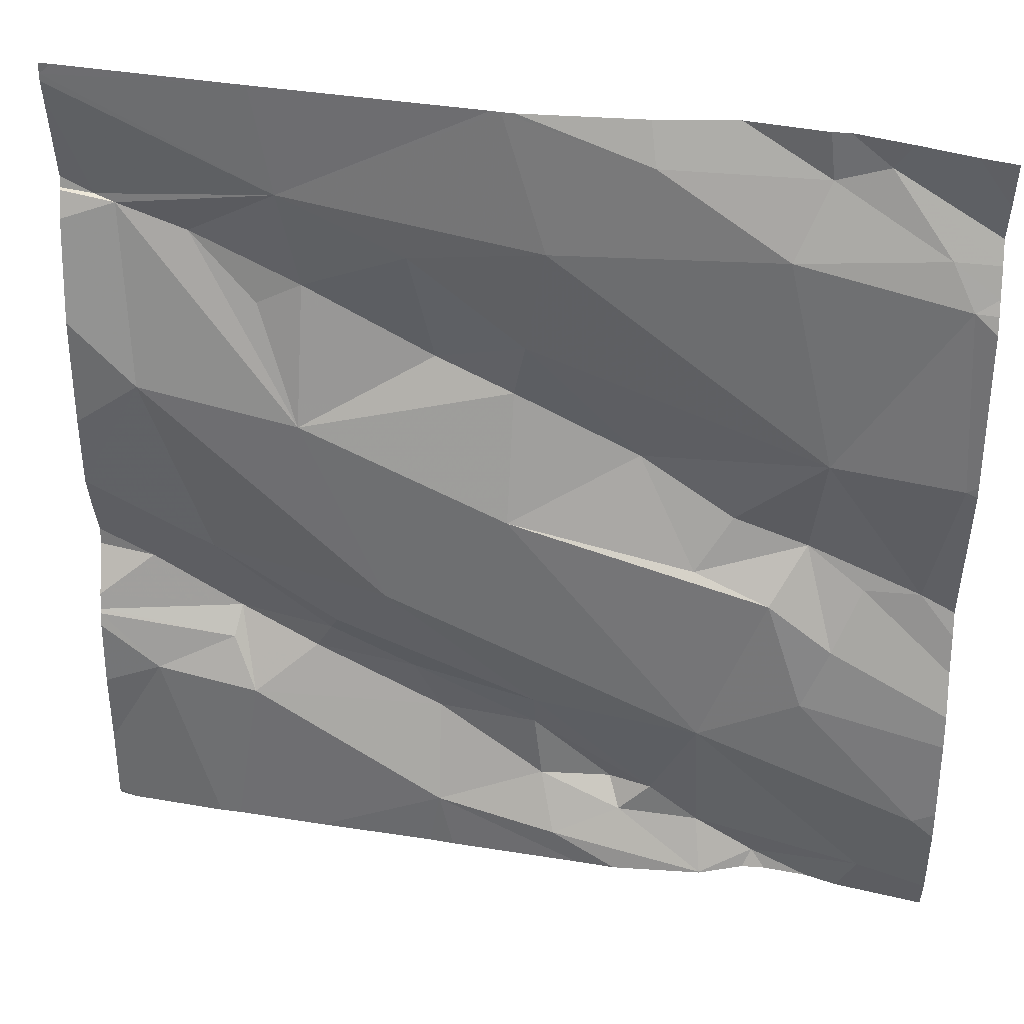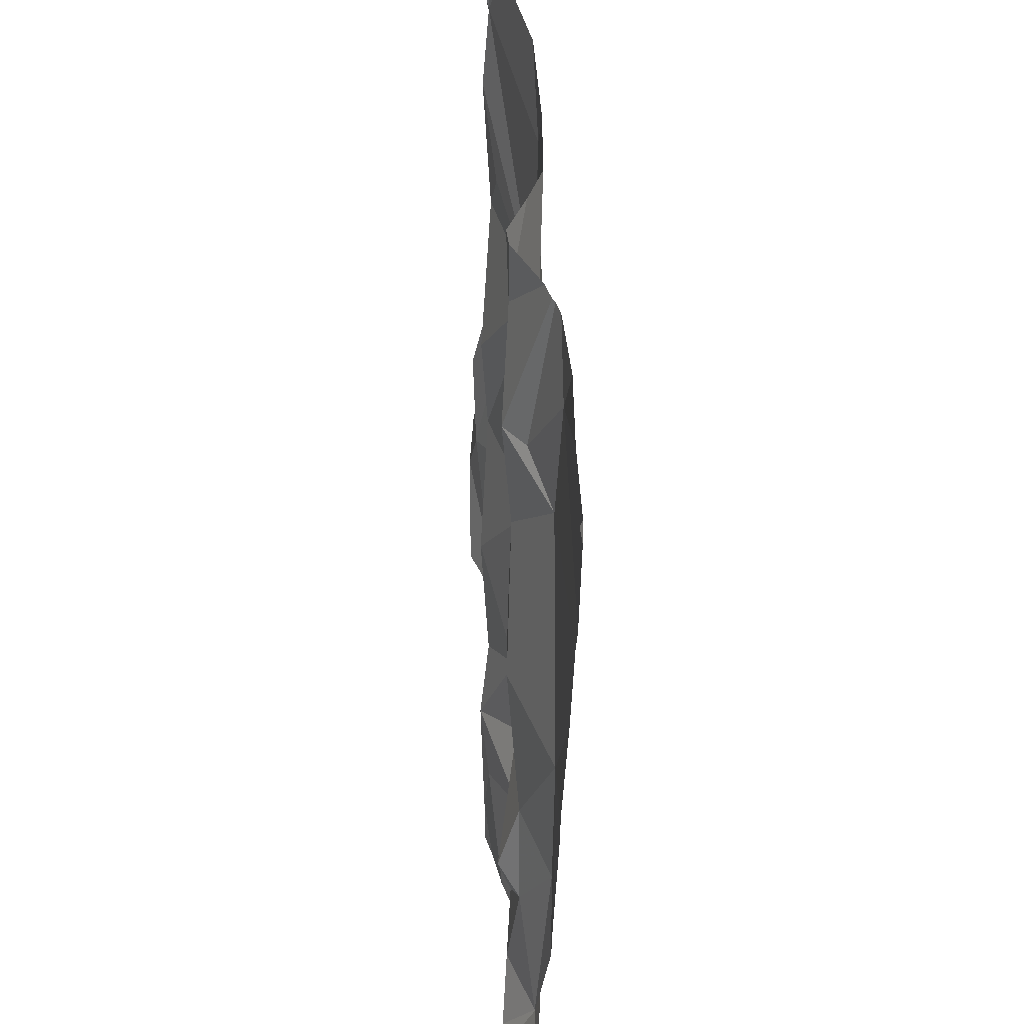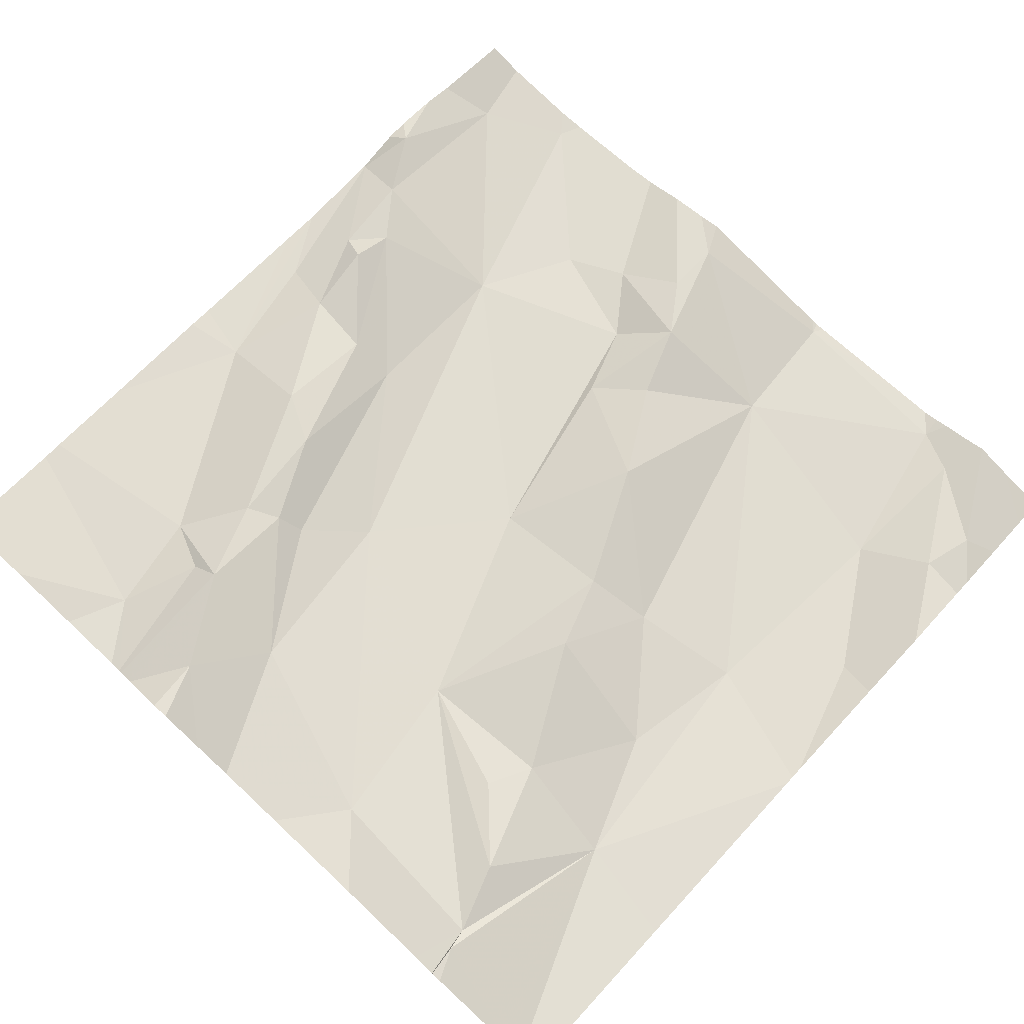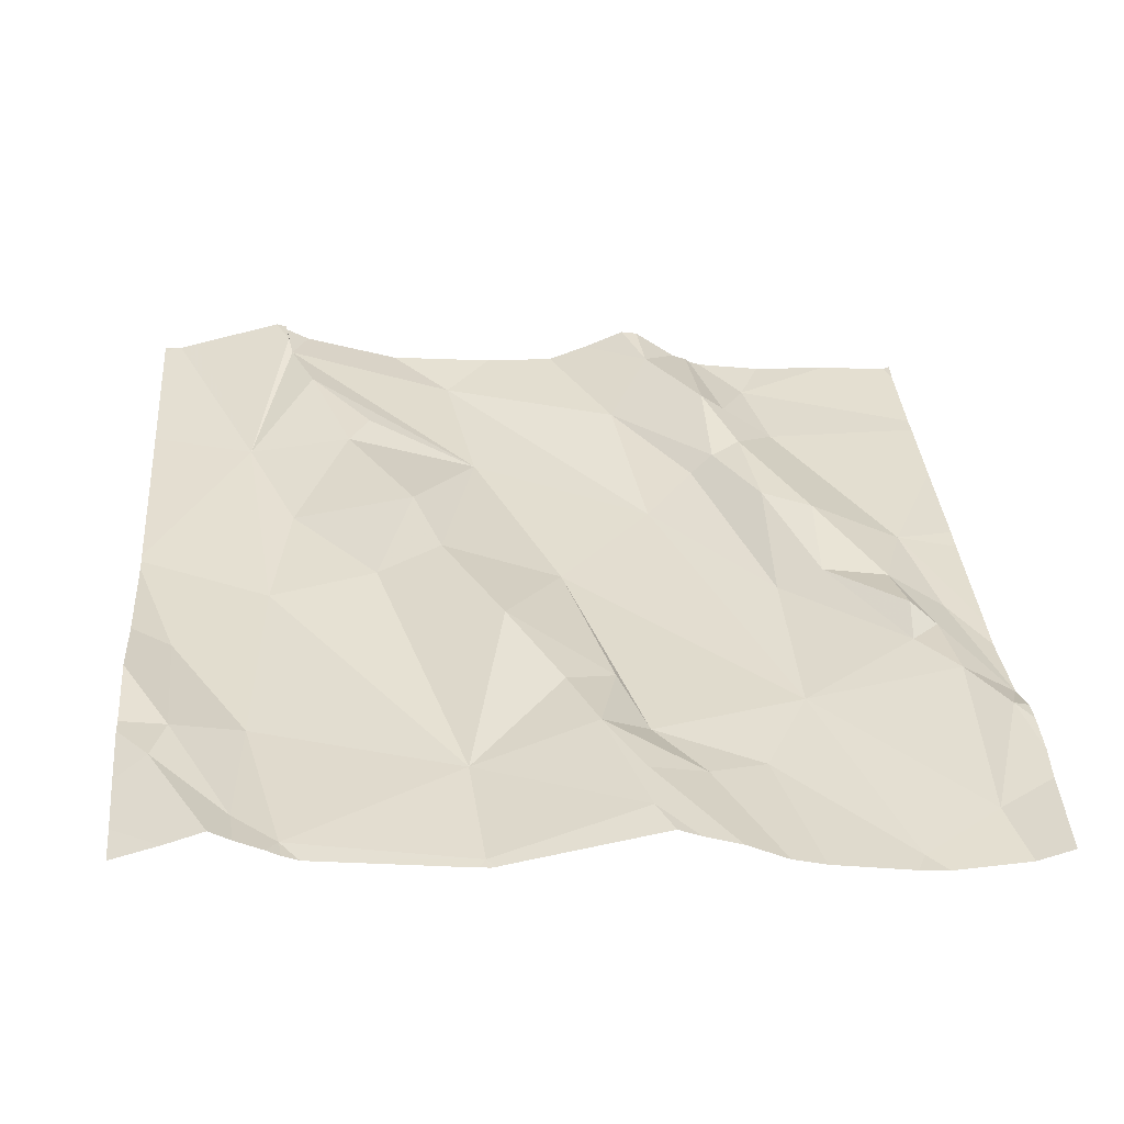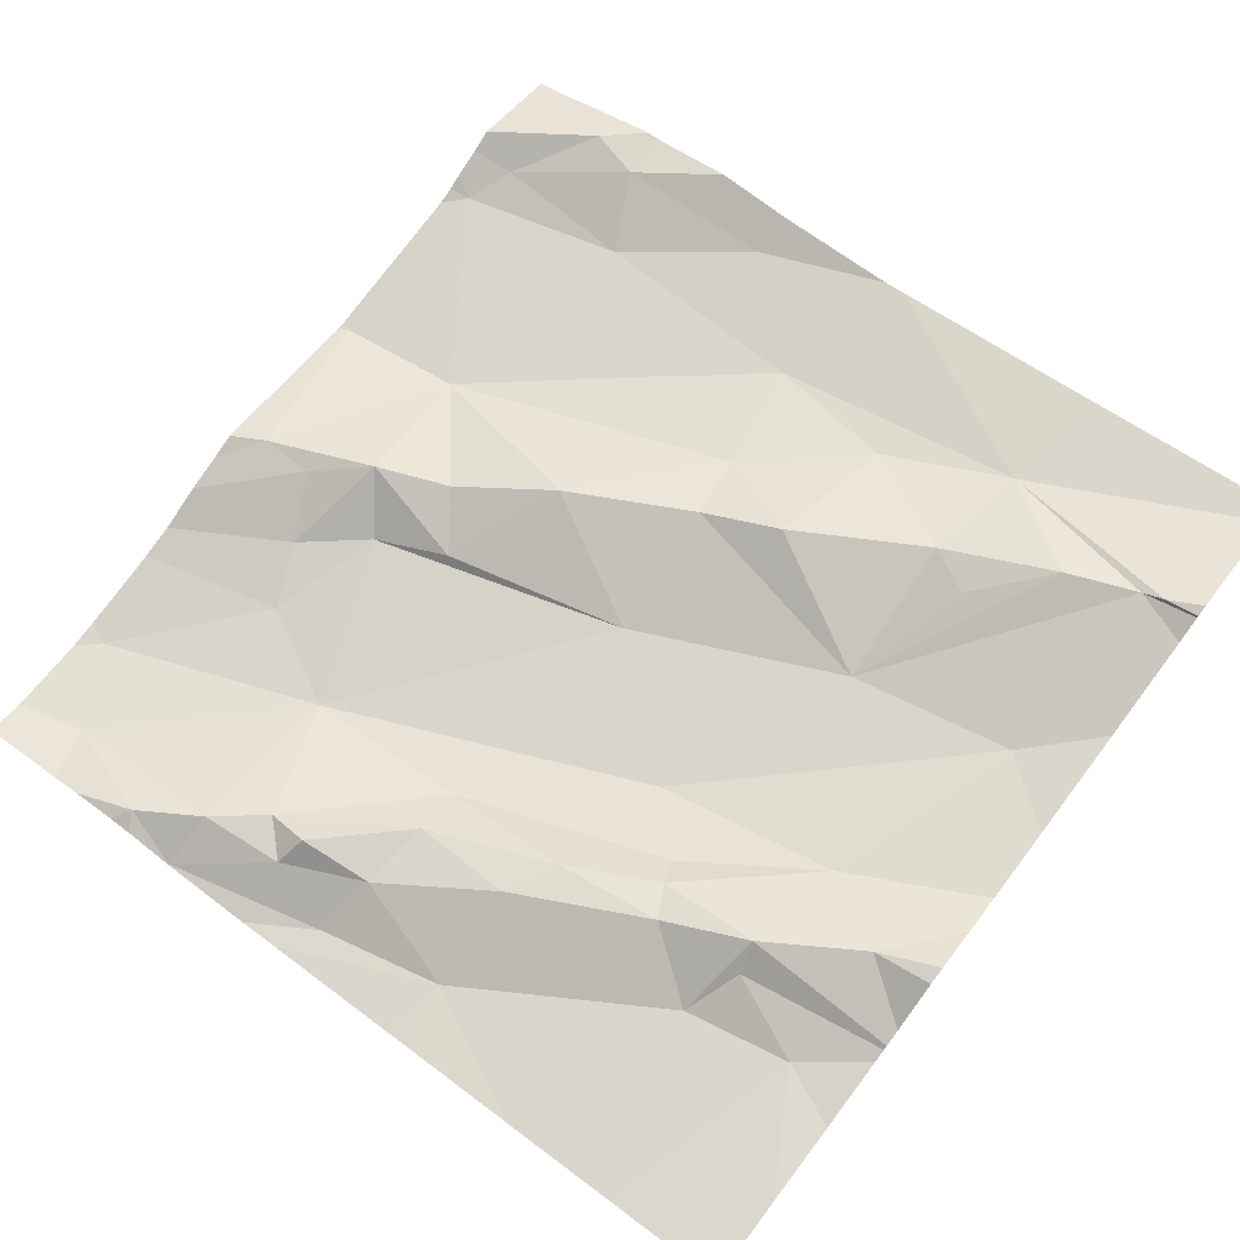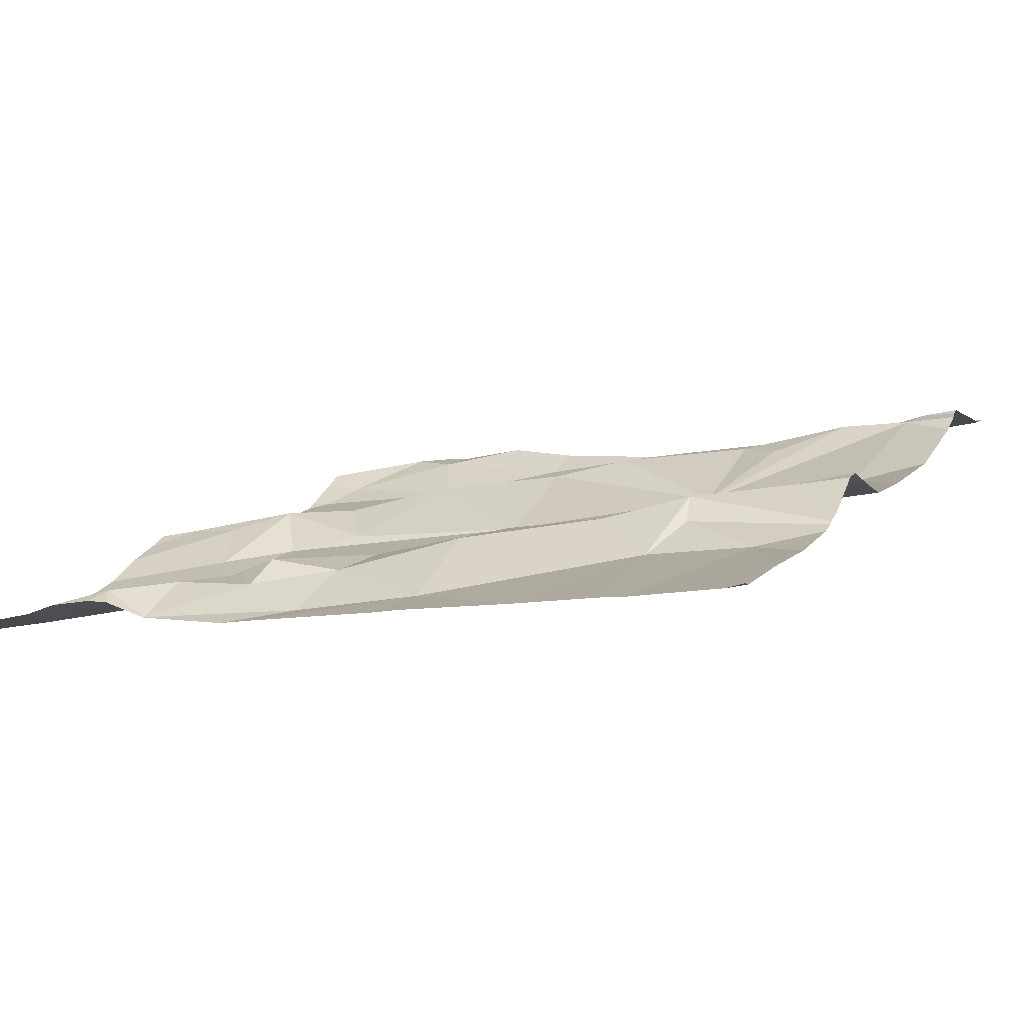
<metadata>
{"format":"obj","ext":"obj","renderer":"f3d","projection":"perspective","resolution":1024,"background":"white","views":[{"elev":38.1,"azim":-177.0,"up":"+Y"},{"elev":-44.1,"azim":79.5,"up":"+Y"},{"elev":77.5,"azim":133.0,"up":"+Z"},{"elev":26.8,"azim":-94.6,"up":"+Z"},{"elev":71.4,"azim":37.3,"up":"+Z"},{"elev":9.1,"azim":25.7,"up":"+Z"}]}
</metadata>
<code>
v -42.99 247.5 501.8
v -42.2 247 501.9
v -43.08 246.6 501.7
v -43.13 246.7 501.7
v -42.99 247.4 501.8
v -43.05 247.4 501.8
v -43.01 247.1 501.8
v -43 247 501.8
v -43.12 246.9 501.8
v -42.96 246.5 501.8
v -42.9 246.6 501.8
v -42.8 246.6 501.8
v -42.72 246.6 501.8
v -42.81 246.6 501.8
v -42.89 246.8 501.7
v -43.11 247.4 501.8
v -43.13 247.3 501.8
v -42.2 247.3 501.9
v -42.9 246.5 501.8
v -43 247.5 501.8
v -42.73 246.6 501.8
v -42.2 247.3 501.9
v -42.2 246.8 501.9
v -43.15 247.1 501.7
v -42.88 247 501.8
v -42.96 246.9 501.8
v -42.96 247.4 501.8
v -42.72 247.3 501.8
v -42.82 247.1 501.8
v -42.69 247.2 501.8
v -42.68 247.1 501.8
v -42.92 247 501.8
v -42.84 246.6 501.8
v -42.71 246.8 501.8
v -42.71 246.7 501.8
v -42.82 247.4 501.8
v -43.03 246.9 501.7
v -43 246.8 501.7
v -42.68 247 501.8
v -42.54 246.9 501.8
v -42.57 246.8 501.8
v -42.6 246.6 501.8
v -42.6 246.7 501.8
v -42.68 247.5 501.8
v -42.2 246.9 501.9
v -43.06 247.5 501.8
v -42.2 246.8 501.9
v -42.2 246.9 501.9
v -43.06 246.9 501.8
v -42.2 246.9 501.9
v -42.2 247.3 501.9
v -42.41 247.2 501.9
v -42.45 247.1 501.8
v -42.46 247.2 501.9
v -42.98 246.5 501.8
v -42.27 246.9 501.9
v -42.8 246.5 501.8
v -42.26 247.3 501.9
v -42.24 247.3 501.9
v -42.76 246.5 501.8
v -42.22 246.5 501.8
v -42.33 246.5 501.8
v -43.06 246.5 501.7
v -42.37 246.8 501.9
v -42.38 246.7 501.8
v -43.03 246.5 501.8
v -43.12 247.5 501.8
v -42.42 247.5 501.9
v -42.34 247.3 501.9
v -42.35 246.9 501.9
v -42.28 247.1 501.9
v -42.61 246.5 501.8
v -42.44 247.4 501.9
v -42.95 246.5 501.8
v -42.27 246.7 501.8
v -42.36 246.8 501.9
v -42.47 246.8 501.9
v -42.46 246.8 501.9
v -42.57 247.3 501.8
v -42.67 247.5 501.8
v -42.6 247.2 501.9
v -42.48 246.8 501.8
v -42.9 246.5 501.8
v -43.16 246.6 501.7
v -42.81 247.5 501.8
v -43.16 246.7 501.7
v -43.16 247.3 501.8
v -43.16 247.4 501.8
v -43.16 247.1 501.7
v -43.16 247.1 501.7
v -43.16 247.3 501.8
v -43.16 246.9 501.7
v -43.16 246.8 501.7
v -43.16 246.9 501.8
v -43.16 247.3 501.7
v -43.16 247.4 501.8
v -43.16 247.4 501.8
v -43.16 246.7 501.7
v -43.16 246.9 501.8
v -43.16 247.1 501.7
v -43.16 247.1 501.7
v -43.16 246.8 501.7
v -42.2 247.2 501.9
v -42.2 247.3 501.9
v -42.2 247.4 501.9
v -42.9 247.5 501.8
v -42.2 246.5 501.8
v -42.2 247.5 501.9
v -42.2 247.5 501.9
v -42.2 246.6 501.9
v -42.2 246.8 501.9
v -42.2 247.1 501.9
v -42.2 246.7 501.9
v -42.2 246.8 501.9
v -42.46 246.5 501.8
v -42.35 246.5 501.8
v -42.59 246.5 501.8
v -43.08 246.5 501.7
v -43.16 246.5 501.7
v -42.2 246.5 501.9
v -42.66 247.5 501.8
v -43.11 247.5 501.8
v -43.16 247.5 501.8
v -42.22 247.5 501.9
v -42.2 247.5 501.9
f 63 84 118
f 84 4 86
f 6 5 1
f 8 7 9
f 3 10 11
f 13 12 14
f 15 3 11
f 87 16 88
f 10 19 11
f 21 19 83
f 120 107 61
f 26 25 8
f 14 19 21
f 21 13 14
f 27 7 28
f 30 29 31
f 32 8 25
f 34 33 35
f 36 28 80
f 26 37 38
f 40 39 15
f 34 15 33
f 34 35 41
f 19 14 11
f 29 32 25
f 34 40 15
f 39 31 29
f 13 21 42
f 13 43 35
f 8 32 7
f 12 13 35
f 33 12 35
f 123 97 67
f 83 10 74
f 33 11 14
f 12 33 14
f 10 3 63
f 122 96 46
f 15 11 33
f 15 4 3
f 26 38 15
f 37 49 92
f 92 9 94
f 16 5 6
f 7 27 17
f 17 24 7
f 39 25 26
f 26 15 39
f 9 49 8
f 28 36 27
f 32 29 7
f 26 8 37
f 8 49 37
f 29 30 7
f 7 24 9
f 5 27 36
f 5 36 85
f 88 6 96
f 17 27 16
f 27 5 16
f 118 84 119
f 105 59 104
f 121 73 68
f 104 59 51
f 103 71 112
f 98 38 102
f 38 37 93
f 15 38 4
f 9 24 90
f 24 17 95
f 39 29 25
f 42 21 57
f 30 28 7
f 67 96 122
f 53 52 54
f 68 73 108
f 51 58 22
f 117 42 72
f 67 97 96
f 47 64 23
f 42 65 43
f 54 52 69
f 70 56 48
f 18 71 103
f 116 65 115
f 115 42 117
f 58 59 73
f 56 70 64
f 58 69 53
f 73 54 69
f 73 59 105
f 69 58 73
f 65 75 76
f 108 73 109
f 64 77 78
f 53 71 58
f 28 30 79
f 61 75 62
f 23 76 111
f 78 65 64
f 65 76 64
f 70 77 64
f 62 75 65
f 52 53 69
f 53 54 81
f 30 81 79
f 30 31 81
f 41 43 78
f 73 79 54
f 78 43 65
f 82 41 77
f 78 77 41
f 34 82 40
f 41 82 34
f 43 41 35
f 42 43 13
f 65 42 115
f 53 40 71
f 70 71 40
f 81 54 79
f 81 31 53
f 106 5 85
f 71 70 2
f 31 39 53
f 40 82 70
f 70 82 77
f 62 65 116
f 61 107 75
f 111 75 114
f 53 39 40
f 85 36 44
f 28 79 73
f 80 73 121
f 84 3 4
f 44 36 80
f 60 42 57
f 86 4 98
f 87 17 16
f 2 70 48
f 23 64 76
f 88 16 6
f 80 28 73
f 89 24 100
f 90 24 89
f 91 17 87
f 45 56 47
f 47 56 64
f 92 49 9
f 93 37 92
f 72 42 60
f 18 58 71
f 94 9 99
f 95 17 91
f 55 10 66
f 22 58 18
f 96 6 46
f 46 6 20
f 51 59 58
f 98 4 38
f 50 56 45
f 99 9 90
f 66 10 63
f 100 24 101
f 74 10 55
f 101 24 95
f 48 56 50
f 102 38 93
f 68 108 124
f 109 73 105
f 20 6 1
f 110 75 107
f 57 21 83
f 83 19 10
f 111 76 75
f 1 5 106
f 112 71 2
f 113 75 110
f 114 75 113
f 63 3 84
f 124 108 125

</code>
